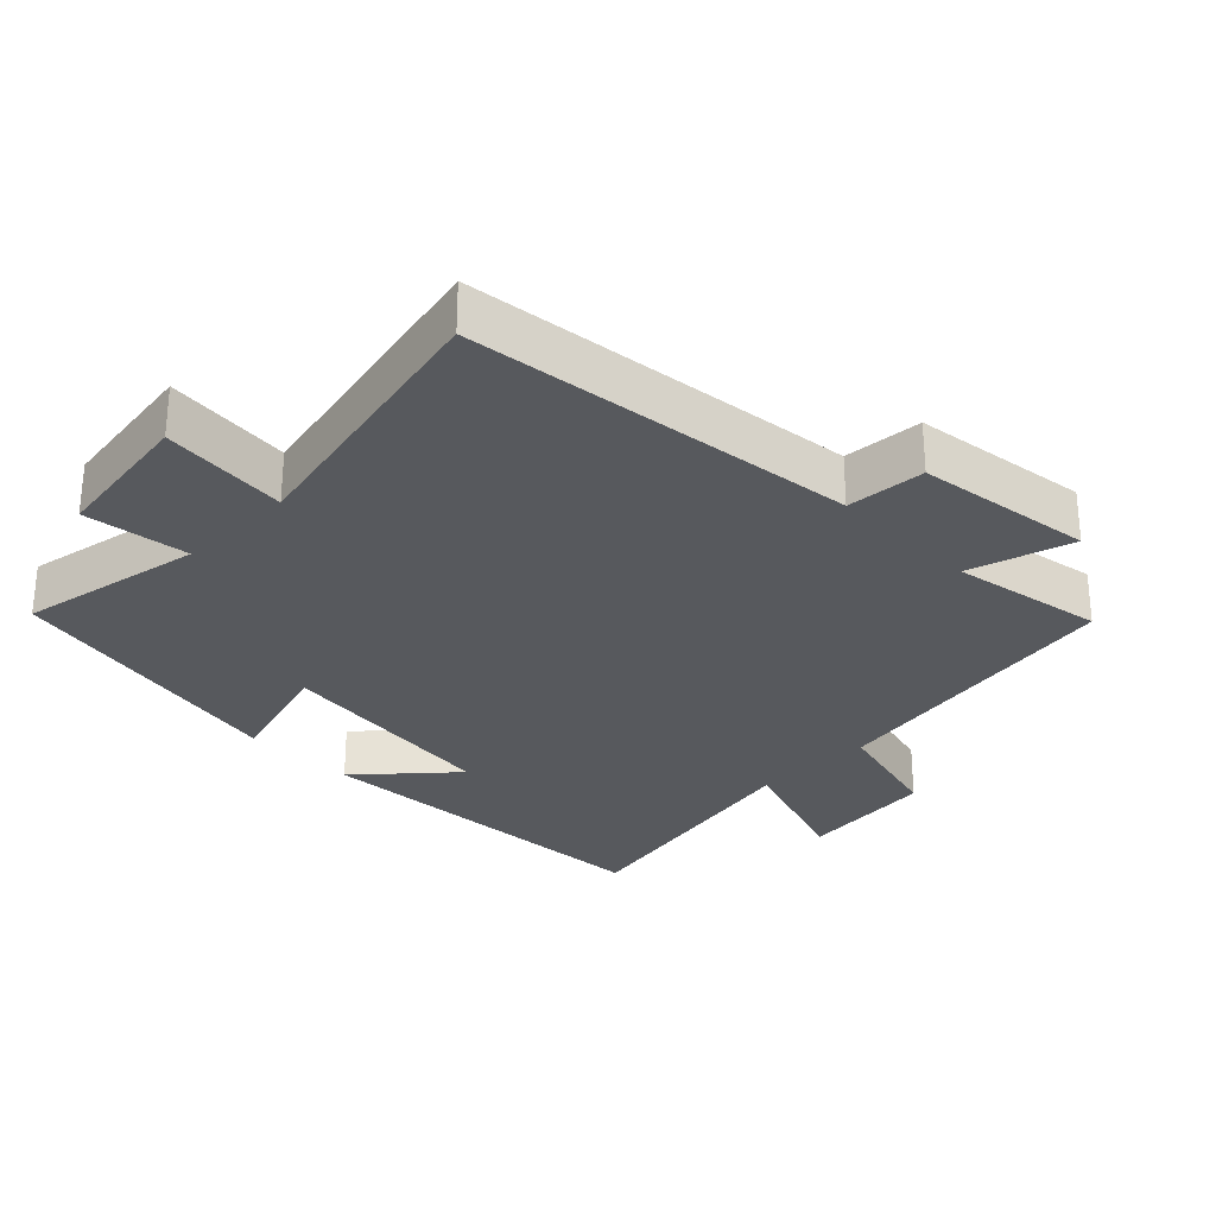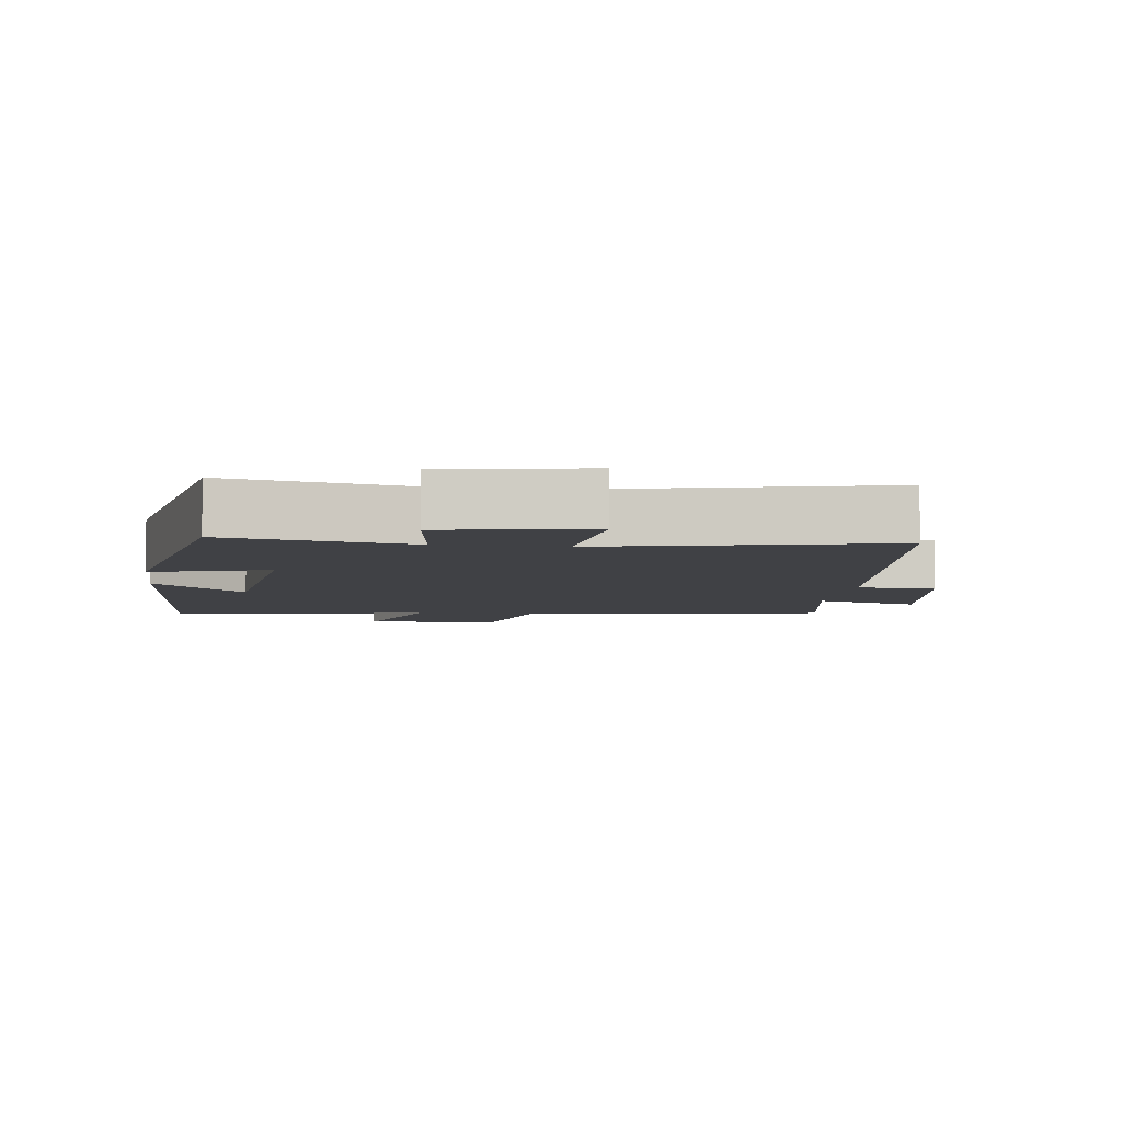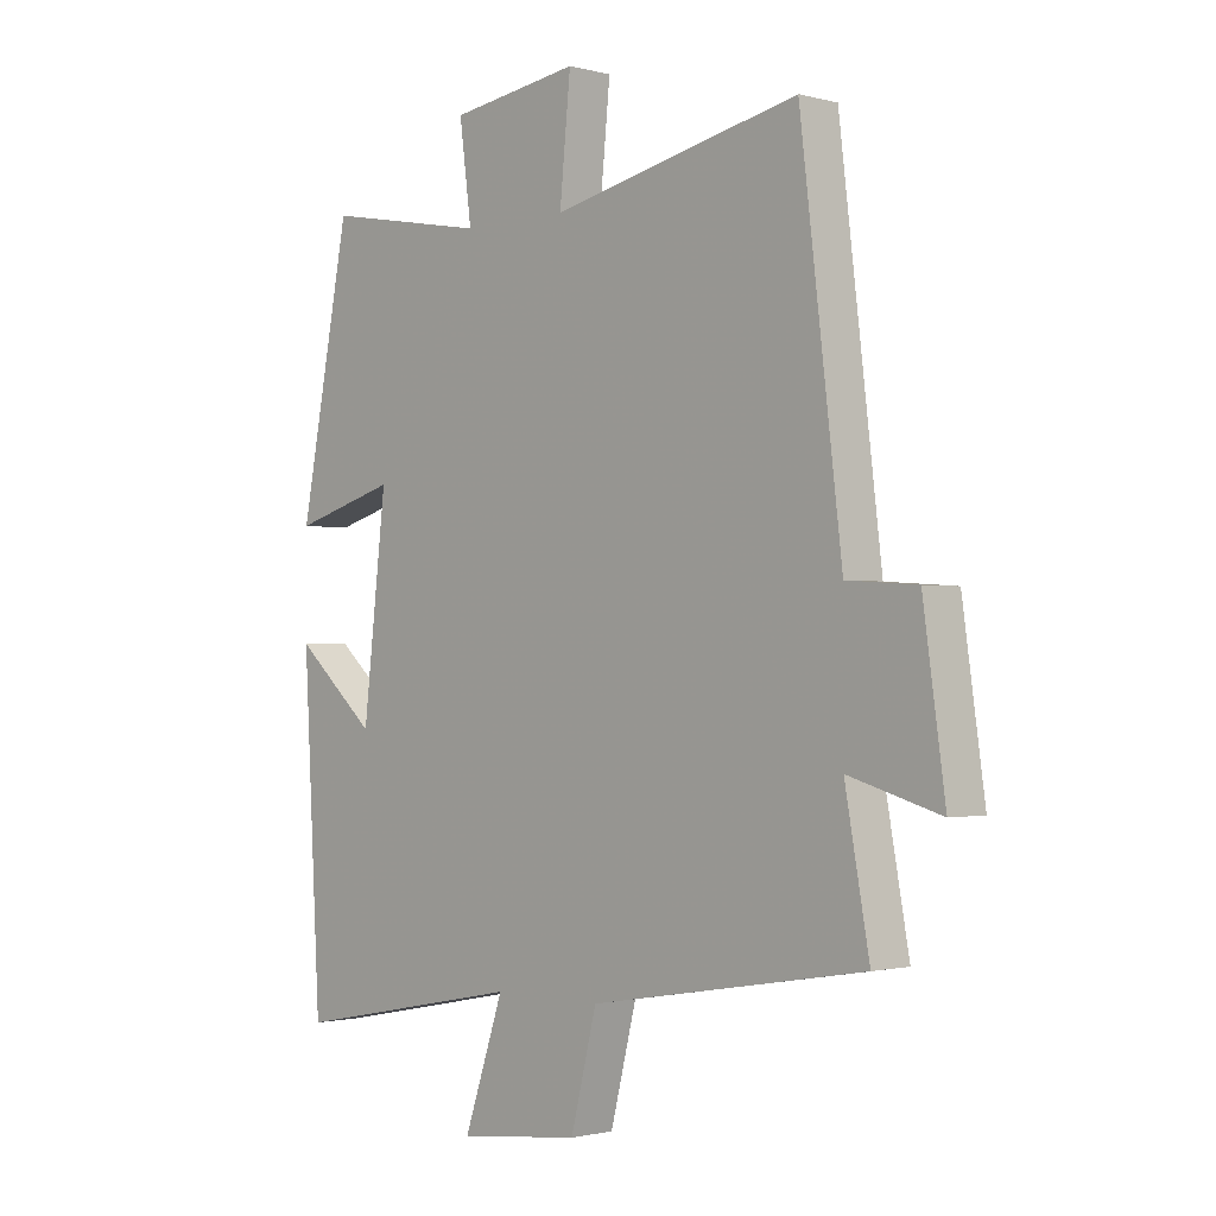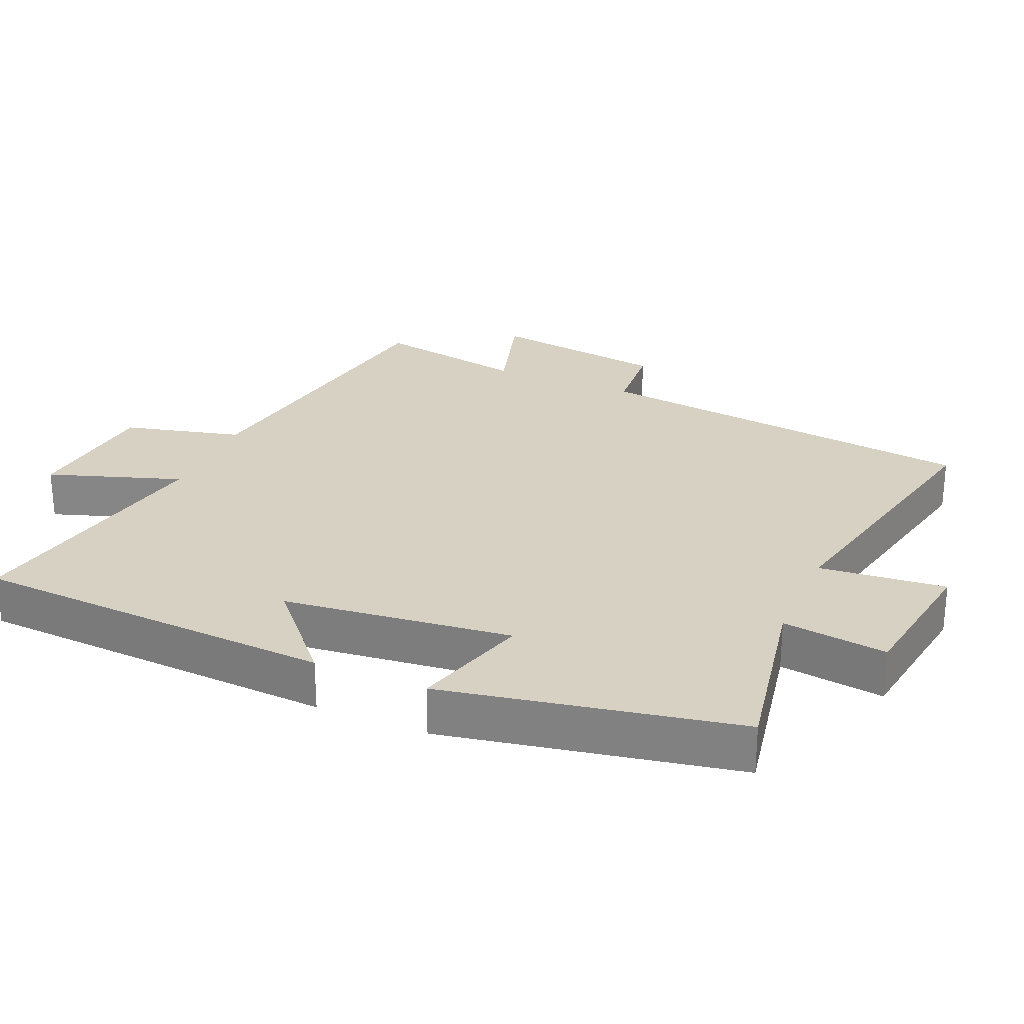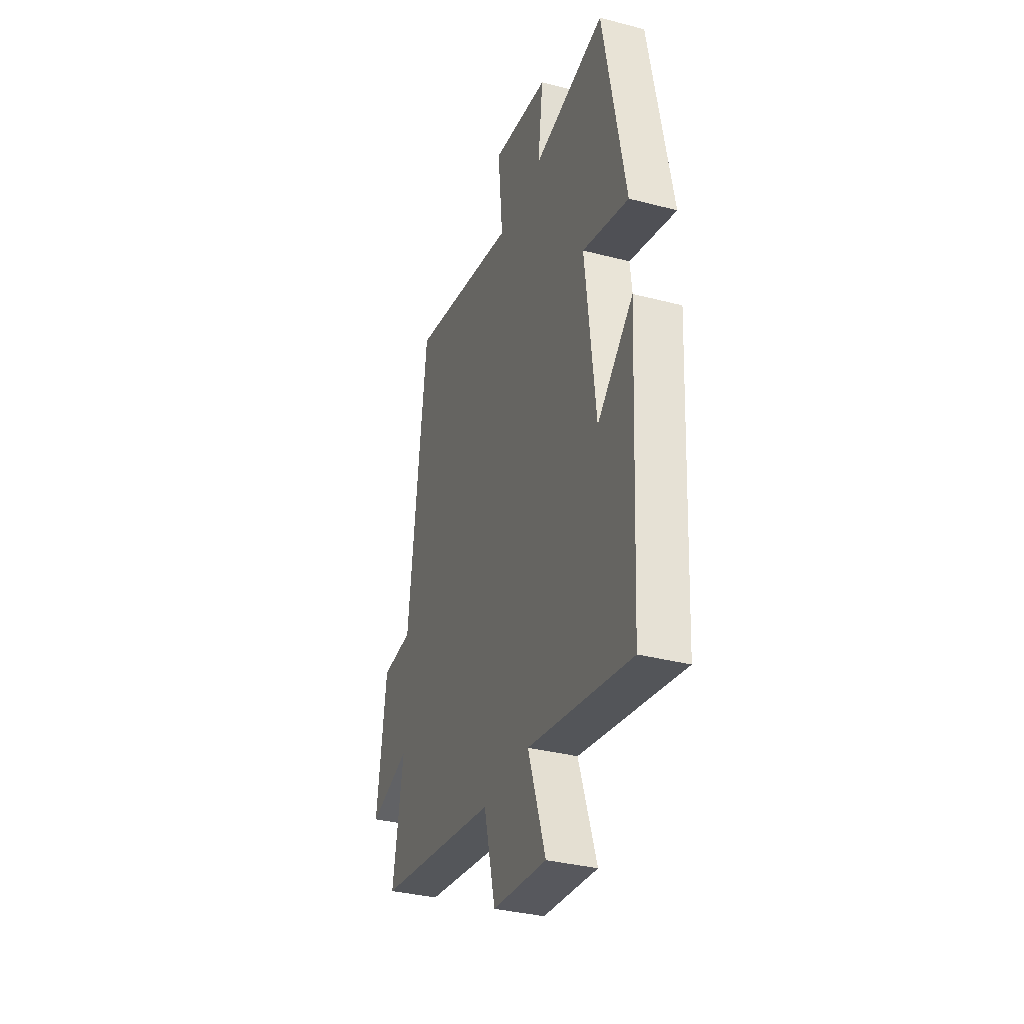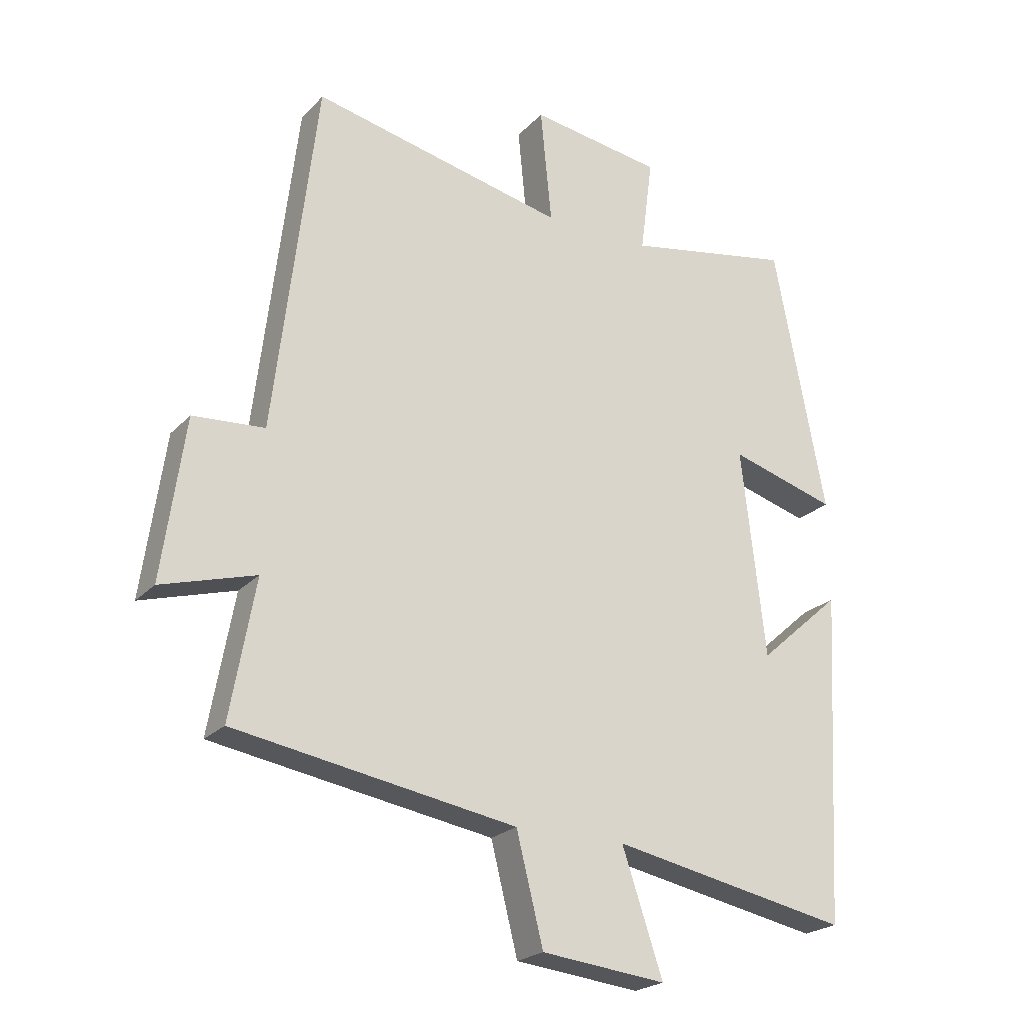
<metadata>
{"format":"obj","ext":"obj","renderer":"f3d","projection":"perspective","resolution":1024,"background":"white","views":[{"elev":-29.0,"azim":44.6,"up":"+Y"},{"elev":-5.9,"azim":-7.3,"up":"+Y"},{"elev":-1.3,"azim":46.0,"up":"+Z"},{"elev":27.1,"azim":-66.8,"up":"+Y"},{"elev":-34.8,"azim":-109.2,"up":"+Z"},{"elev":-22.7,"azim":149.1,"up":"+Z"}]}
</metadata>
<code>
v -0.418 0.07 0.549
v -0.15 0.07 0.5
v -0.17 0.07 0.653
v 0.042 0.07 0.685
v 0.024 0.07 0.5
v 0.432 0.07 0.59
v 0.5 0.07 0.02
v 0.615 0.07 0.012
v 0.651 0.07 -0.246
v 0.5 0.07 -0.202
v 0.54 0.07 -0.424
v 0.089 0.07 -0.5
v 0.046 0.07 -0.672
v -0.154 0.07 -0.694
v -0.089 0.07 -0.5
v -0.471 0.07 -0.575
v -0.5 0.07 -0.046
v -0.367 0.07 -0.164
v -0.329 0.07 0.17
v -0.5 0.07 0.12
v -0.418 0 0.549
v -0.15 0 0.5
v -0.17 0 0.653
v 0.042 0 0.685
v 0.024 0 0.5
v 0.432 0 0.59
v 0.5 0 0.02
v 0.615 0 0.012
v 0.651 0 -0.246
v 0.5 0 -0.202
v 0.54 0 -0.424
v 0.089 0 -0.5
v 0.046 0 -0.672
v -0.154 0 -0.694
v -0.089 0 -0.5
v -0.471 0 -0.575
v -0.5 0 -0.046
v -0.367 0 -0.164
v -0.329 0 0.17
v -0.5 0 0.12
f 19 20 1 2
f 18 19 2
f 15 16 17 18
f 15 18 2
f 12 13 14 15
f 10 11 12 15
f 10 15 2
f 7 8 9 10
f 5 6 7 10
f 5 10 2 3
f 3 4 5
f 22 21 40 39
f 22 39 38
f 38 37 36 35
f 22 38 35
f 35 34 33 32
f 35 32 31 30
f 22 35 30
f 30 29 28 27
f 30 27 26 25
f 23 22 30 25
f 25 24 23
f 1 21 22 2
f 2 22 23 3
f 3 23 24 4
f 4 24 25 5
f 5 25 26 6
f 6 26 27 7
f 7 27 28 8
f 8 28 29 9
f 9 29 30 10
f 10 30 31 11
f 11 31 32 12
f 12 32 33 13
f 13 33 34 14
f 14 34 35 15
f 15 35 36 16
f 16 36 37 17
f 17 37 38 18
f 18 38 39 19
f 19 39 40 20
f 20 40 21 1

</code>
